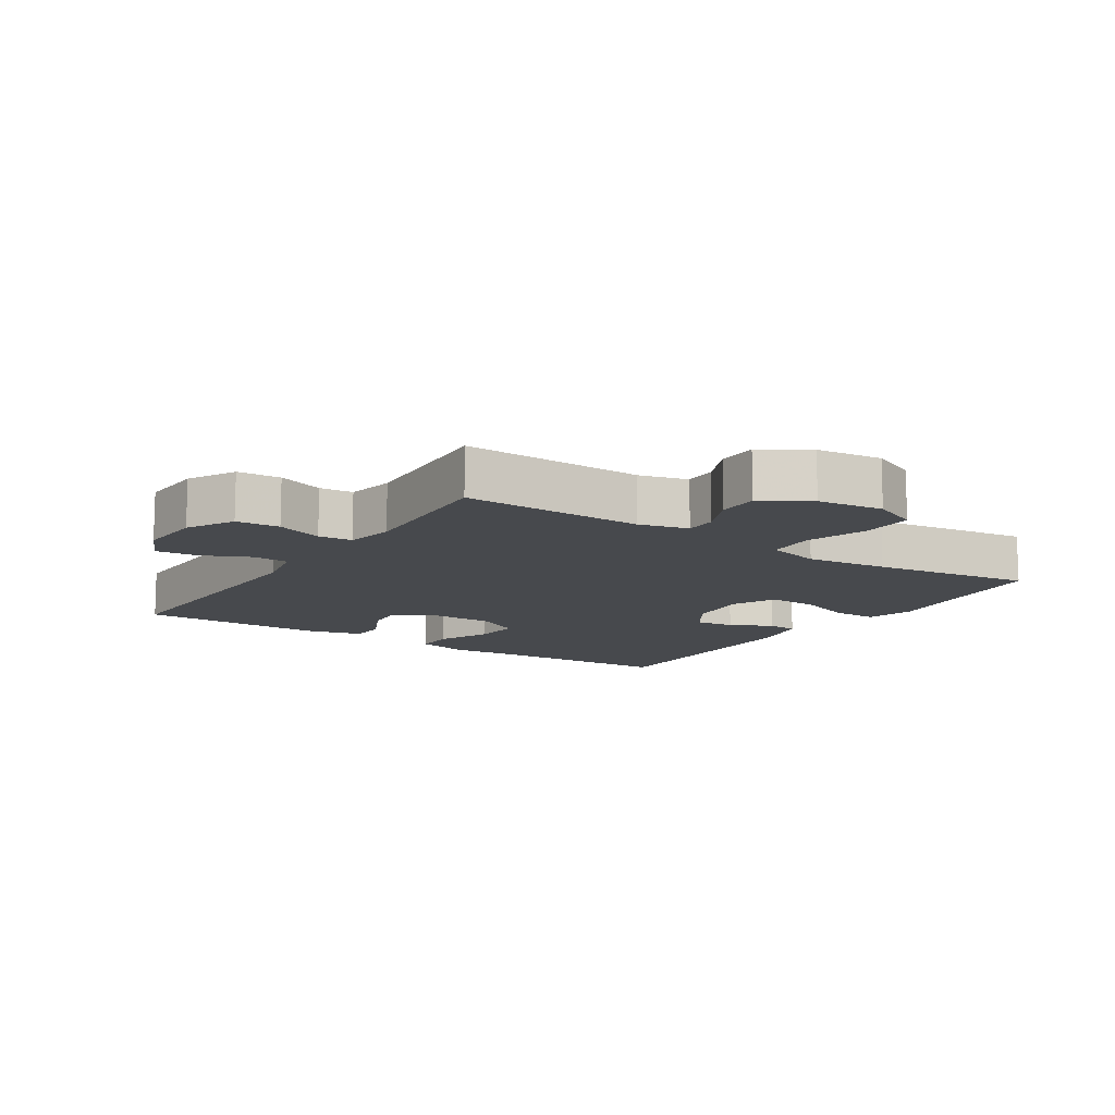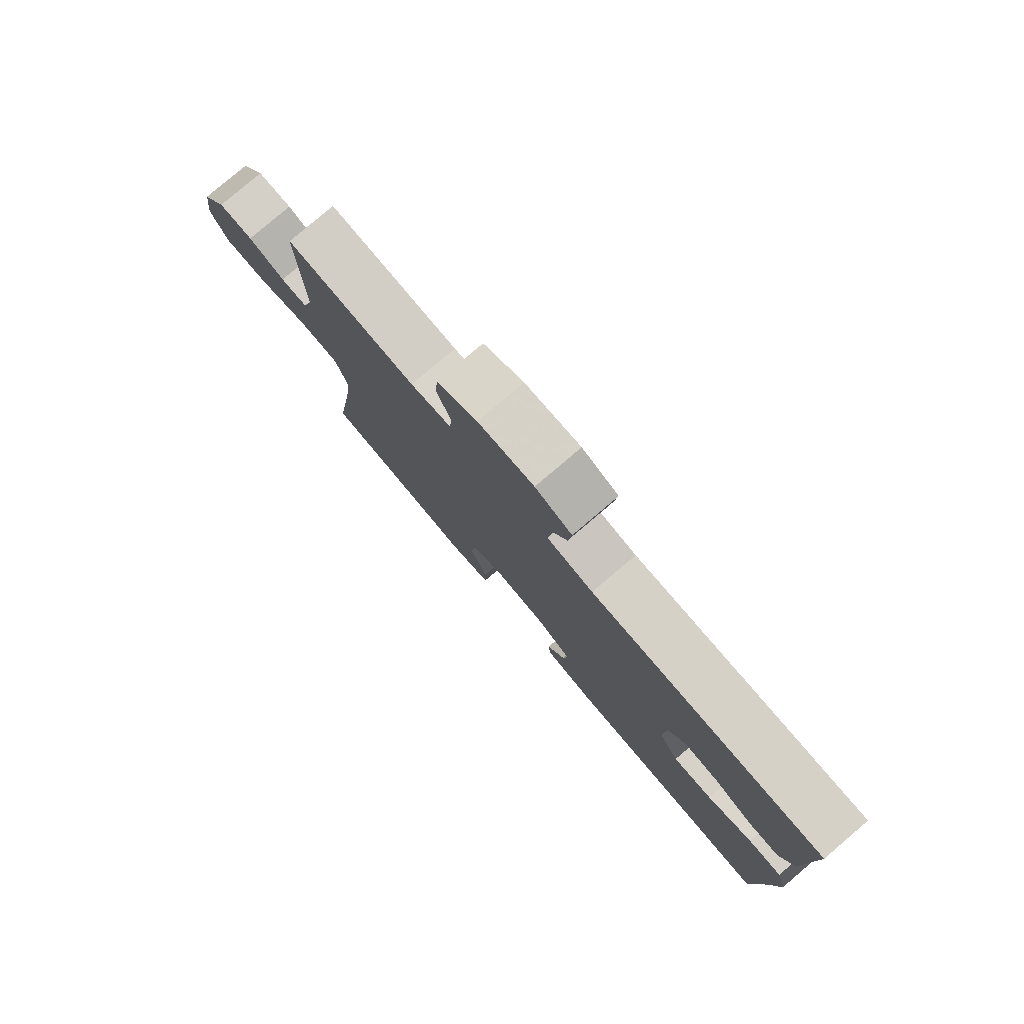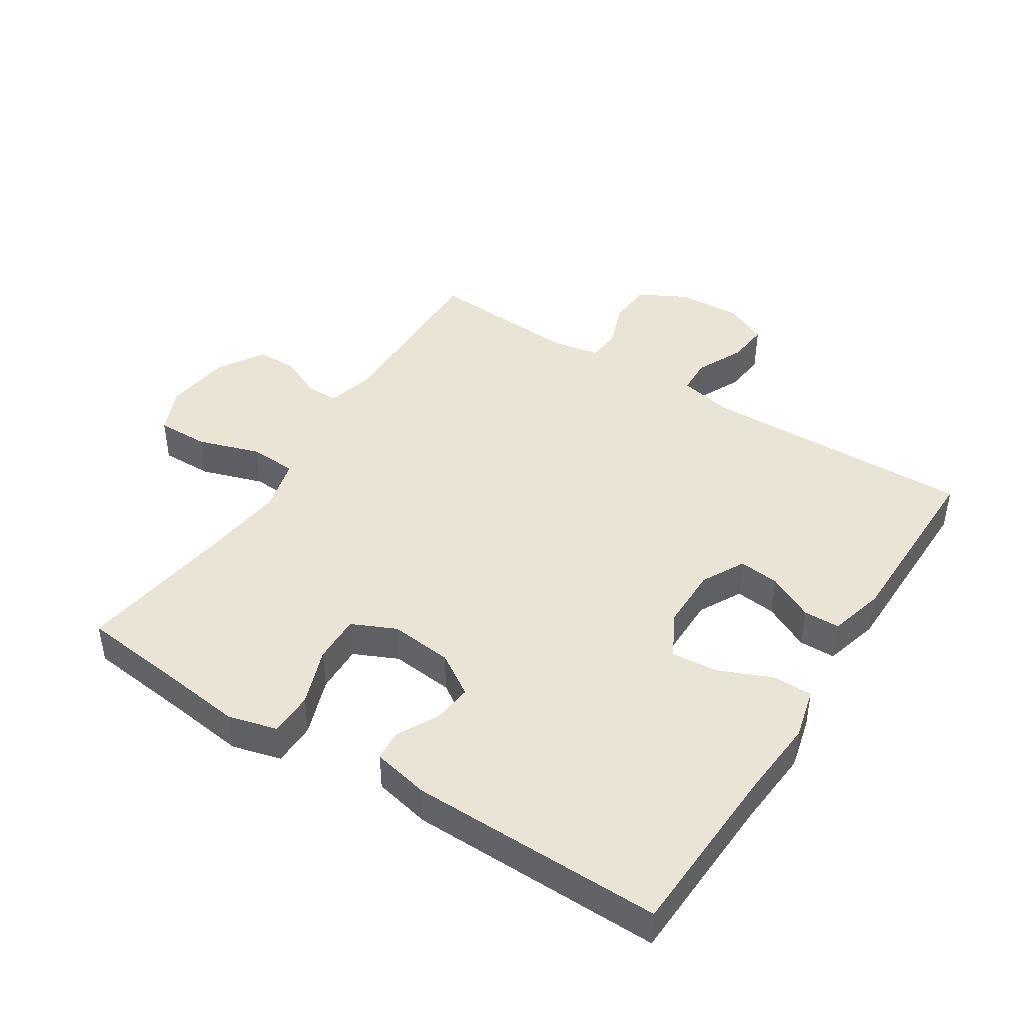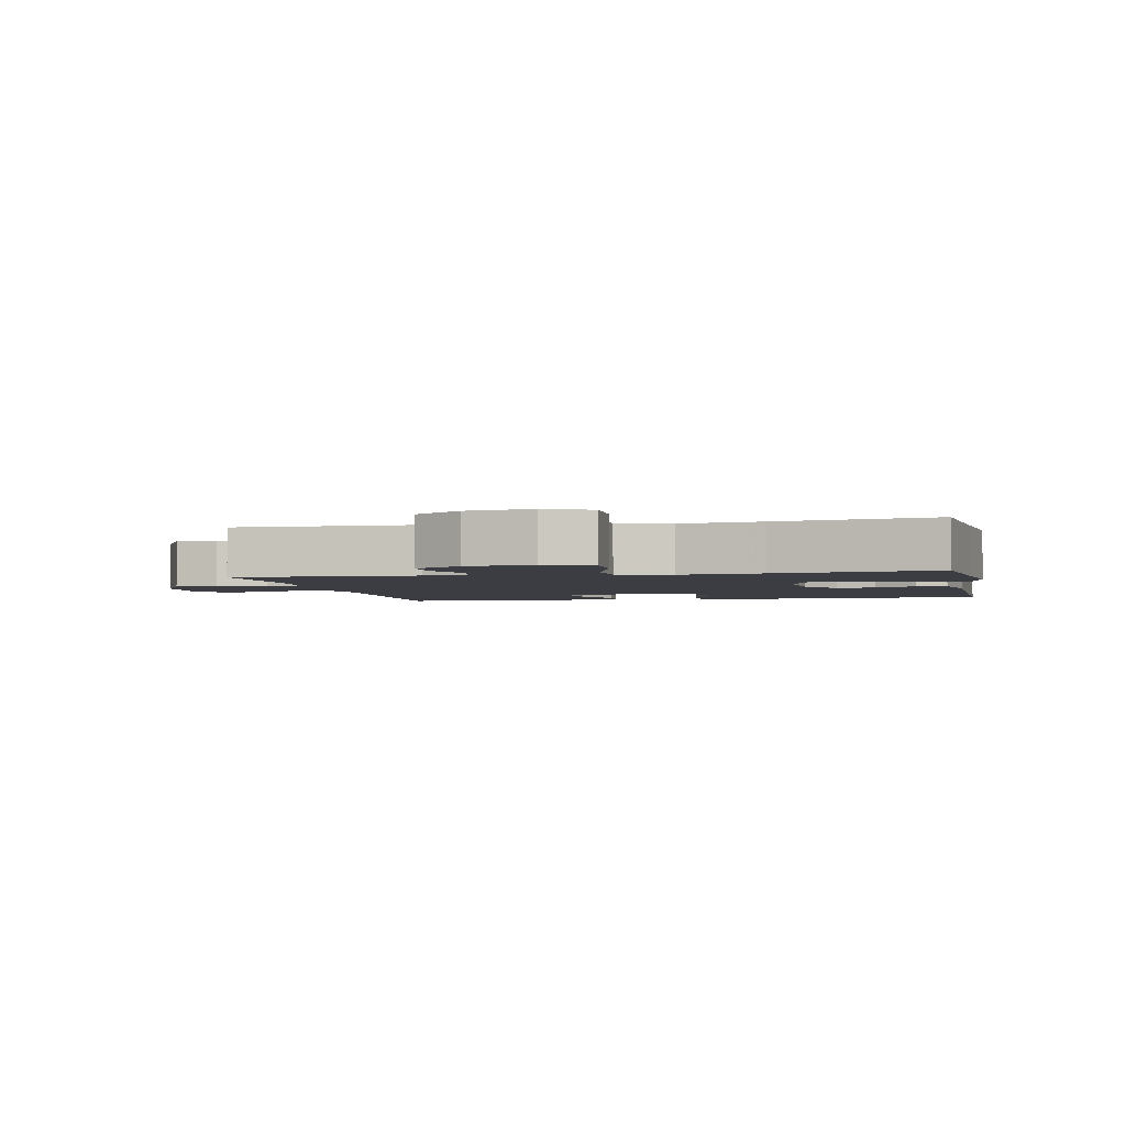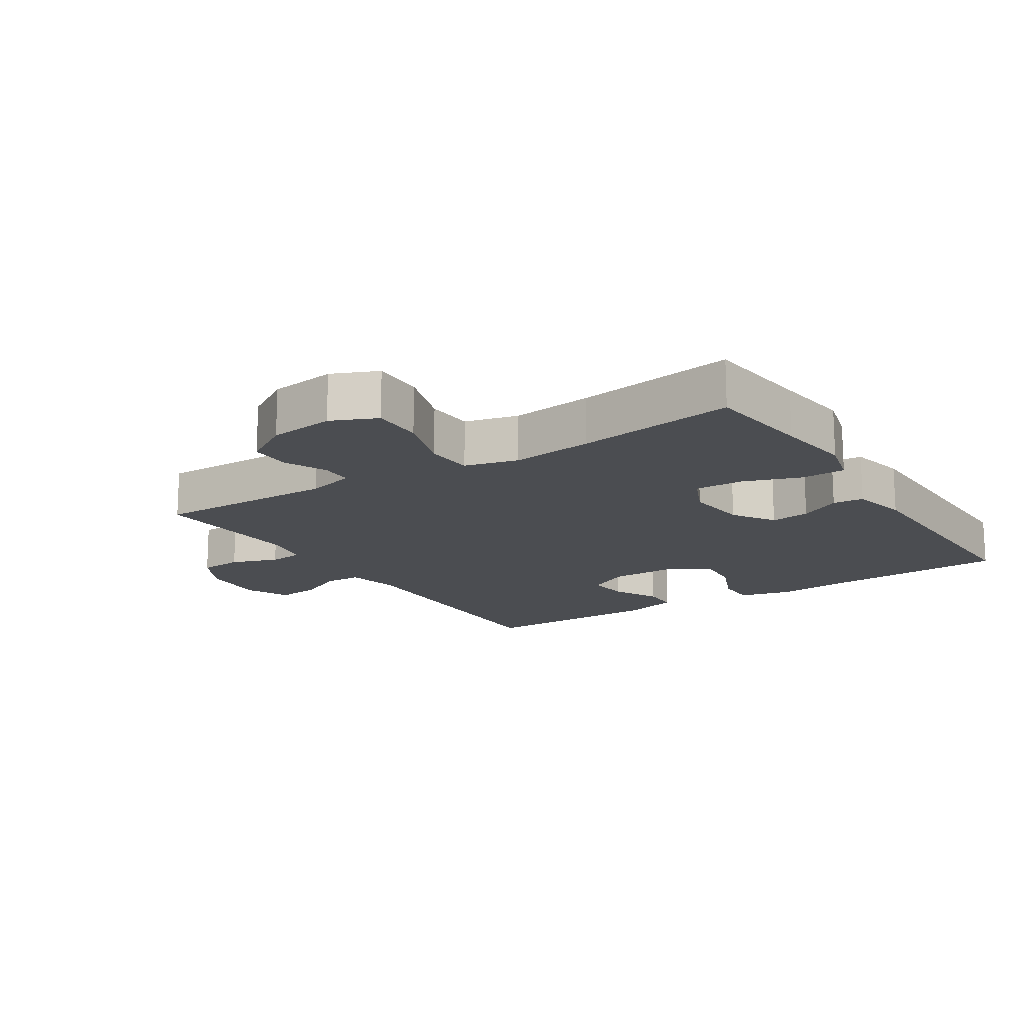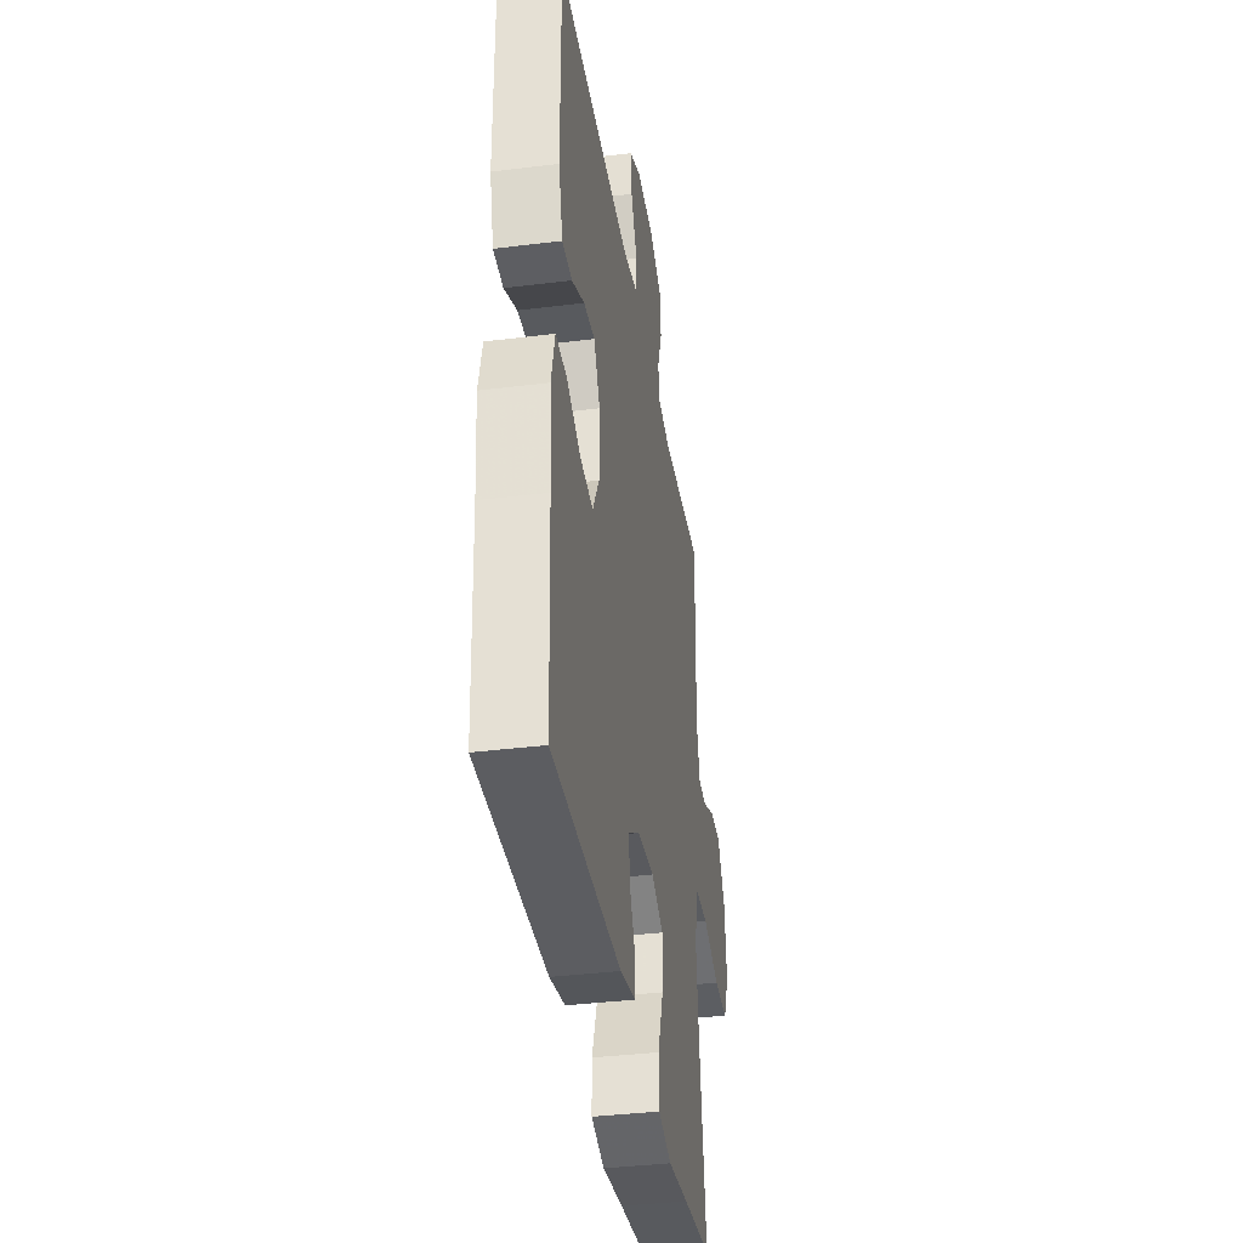
<metadata>
{"format":"obj","ext":"obj","renderer":"f3d","projection":"perspective","resolution":1024,"background":"white","views":[{"elev":-12.0,"azim":56.6,"up":"+Y"},{"elev":79.9,"azim":-130.4,"up":"+Z"},{"elev":43.9,"azim":-147.5,"up":"+Y"},{"elev":-2.9,"azim":101.8,"up":"+Y"},{"elev":-15.9,"azim":122.8,"up":"+Y"},{"elev":-37.3,"azim":-80.9,"up":"+Z"}]}
</metadata>
<code>
v -0.5 0.07 0.5
v -0.077 0.07 0.491
v 0.007 0.07 0.509
v 0.009 0.07 0.565
v -0.026 0.07 0.639
v -0.032 0.07 0.703
v 0.034 0.07 0.734
v 0.134 0.07 0.729
v 0.207 0.07 0.69
v 0.212 0.07 0.623
v 0.186 0.07 0.551
v 0.191 0.07 0.499
v 0.265 0.07 0.485
v 0.5 0.07 0.5
v 0.495 0.07 0.219
v 0.515 0.07 0.144
v 0.564 0.07 0.144
v 0.63 0.07 0.174
v 0.693 0.07 0.174
v 0.738 0.07 0.101
v 0.751 0.07 -0.001
v 0.72 0.07 -0.072
v 0.64 0.07 -0.071
v 0.544 0.07 -0.04
v 0.47 0.07 -0.044
v 0.449 0.07 -0.127
v 0.464 0.07 -0.254
v 0.5 0.07 -0.5
v 0.334 0.07 -0.519
v 0.216 0.07 -0.534
v 0.14 0.07 -0.514
v 0.139 0.07 -0.446
v 0.171 0.07 -0.356
v 0.173 0.07 -0.281
v 0.105 0.07 -0.25
v 0.008 0.07 -0.26
v -0.057 0.07 -0.302
v -0.05 0.07 -0.363
v -0.016 0.07 -0.427
v -0.02 0.07 -0.475
v -0.108 0.07 -0.494
v -0.5 0.07 -0.5
v -0.512 0.07 -0.228
v -0.522 0.07 -0.103
v -0.502 0.07 -0.023
v -0.44 0.07 -0.023
v -0.358 0.07 -0.058
v -0.286 0.07 -0.064
v -0.249 0.07 0.004
v -0.249 0.07 0.102
v -0.284 0.07 0.168
v -0.347 0.07 0.161
v -0.419 0.07 0.125
v -0.475 0.07 0.126
v -0.498 0.07 0.211
v -0.5 0 0.5
v -0.077 0 0.491
v 0.007 0 0.509
v 0.009 0 0.565
v -0.026 0 0.639
v -0.032 0 0.703
v 0.034 0 0.734
v 0.134 0 0.729
v 0.207 0 0.69
v 0.212 0 0.623
v 0.186 0 0.551
v 0.191 0 0.499
v 0.265 0 0.485
v 0.5 0 0.5
v 0.495 0 0.219
v 0.515 0 0.144
v 0.564 0 0.144
v 0.63 0 0.174
v 0.693 0 0.174
v 0.738 0 0.101
v 0.751 0 -0.001
v 0.72 0 -0.072
v 0.64 0 -0.071
v 0.544 0 -0.04
v 0.47 0 -0.044
v 0.449 0 -0.127
v 0.464 0 -0.254
v 0.5 0 -0.5
v 0.334 0 -0.519
v 0.216 0 -0.534
v 0.14 0 -0.514
v 0.139 0 -0.446
v 0.171 0 -0.356
v 0.173 0 -0.281
v 0.105 0 -0.25
v 0.008 0 -0.26
v -0.057 0 -0.302
v -0.05 0 -0.363
v -0.016 0 -0.427
v -0.02 0 -0.475
v -0.108 0 -0.494
v -0.5 0 -0.5
v -0.512 0 -0.228
v -0.522 0 -0.103
v -0.502 0 -0.023
v -0.44 0 -0.023
v -0.358 0 -0.058
v -0.286 0 -0.064
v -0.249 0 0.004
v -0.249 0 0.102
v -0.284 0 0.168
v -0.347 0 0.161
v -0.419 0 0.125
v -0.475 0 0.126
v -0.498 0 0.211
f 52 53 54 55
f 51 52 55 1
f 44 45 46 47
f 43 44 47 48
f 42 43 48
f 41 42 48 49
f 38 39 40 41
f 37 38 41 49
f 30 31 32 33
f 29 30 33 34
f 27 28 29 34
f 26 27 34 35
f 21 22 23 24
f 21 24 25
f 20 21 25
f 17 18 19 20
f 16 17 20 25
f 15 16 25 26
f 13 14 15 26
f 8 9 10 11
f 8 11 12
f 7 8 12
f 4 5 6 7
f 3 4 7 12
f 2 3 12 13
f 51 1 2
f 50 51 2 13
f 36 37 49 50
f 35 36 50
f 13 26 35 50
f 110 109 108 107
f 56 110 107 106
f 102 101 100 99
f 103 102 99 98
f 103 98 97
f 104 103 97 96
f 96 95 94 93
f 104 96 93 92
f 88 87 86 85
f 89 88 85 84
f 89 84 83 82
f 90 89 82 81
f 79 78 77 76
f 80 79 76
f 80 76 75
f 75 74 73 72
f 80 75 72 71
f 81 80 71 70
f 81 70 69 68
f 66 65 64 63
f 67 66 63
f 67 63 62
f 62 61 60 59
f 67 62 59 58
f 68 67 58 57
f 57 56 106
f 68 57 106 105
f 105 104 92 91
f 105 91 90
f 105 90 81 68
f 1 56 57 2
f 2 57 58 3
f 3 58 59 4
f 4 59 60 5
f 5 60 61 6
f 6 61 62 7
f 7 62 63 8
f 8 63 64 9
f 9 64 65 10
f 10 65 66 11
f 11 66 67 12
f 12 67 68 13
f 13 68 69 14
f 14 69 70 15
f 15 70 71 16
f 16 71 72 17
f 17 72 73 18
f 18 73 74 19
f 19 74 75 20
f 20 75 76 21
f 21 76 77 22
f 22 77 78 23
f 23 78 79 24
f 24 79 80 25
f 25 80 81 26
f 26 81 82 27
f 27 82 83 28
f 28 83 84 29
f 29 84 85 30
f 30 85 86 31
f 31 86 87 32
f 32 87 88 33
f 33 88 89 34
f 34 89 90 35
f 35 90 91 36
f 36 91 92 37
f 37 92 93 38
f 38 93 94 39
f 39 94 95 40
f 40 95 96 41
f 41 96 97 42
f 42 97 98 43
f 43 98 99 44
f 44 99 100 45
f 45 100 101 46
f 46 101 102 47
f 47 102 103 48
f 48 103 104 49
f 49 104 105 50
f 50 105 106 51
f 51 106 107 52
f 52 107 108 53
f 53 108 109 54
f 54 109 110 55
f 55 110 56 1

</code>
